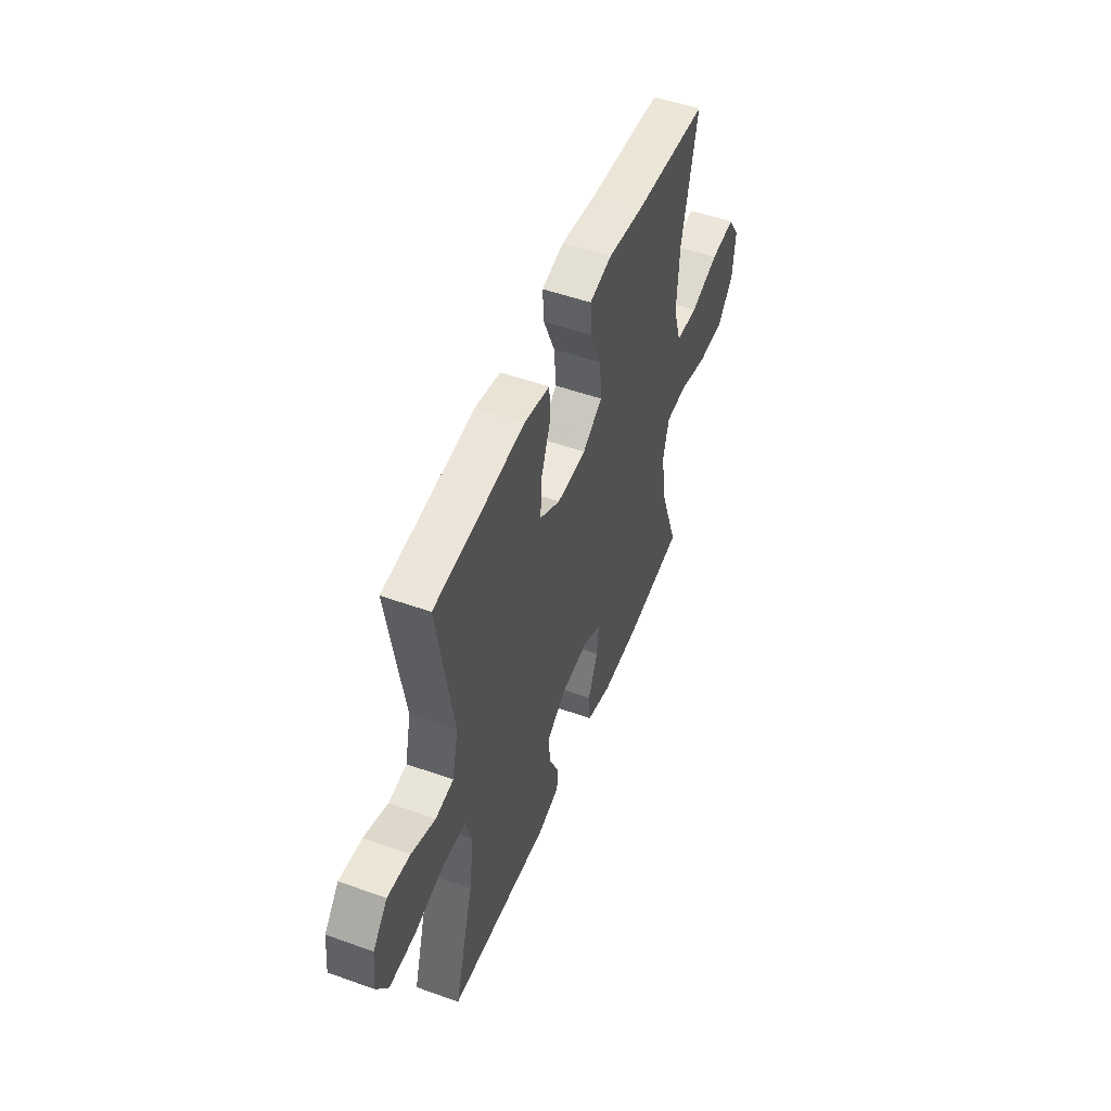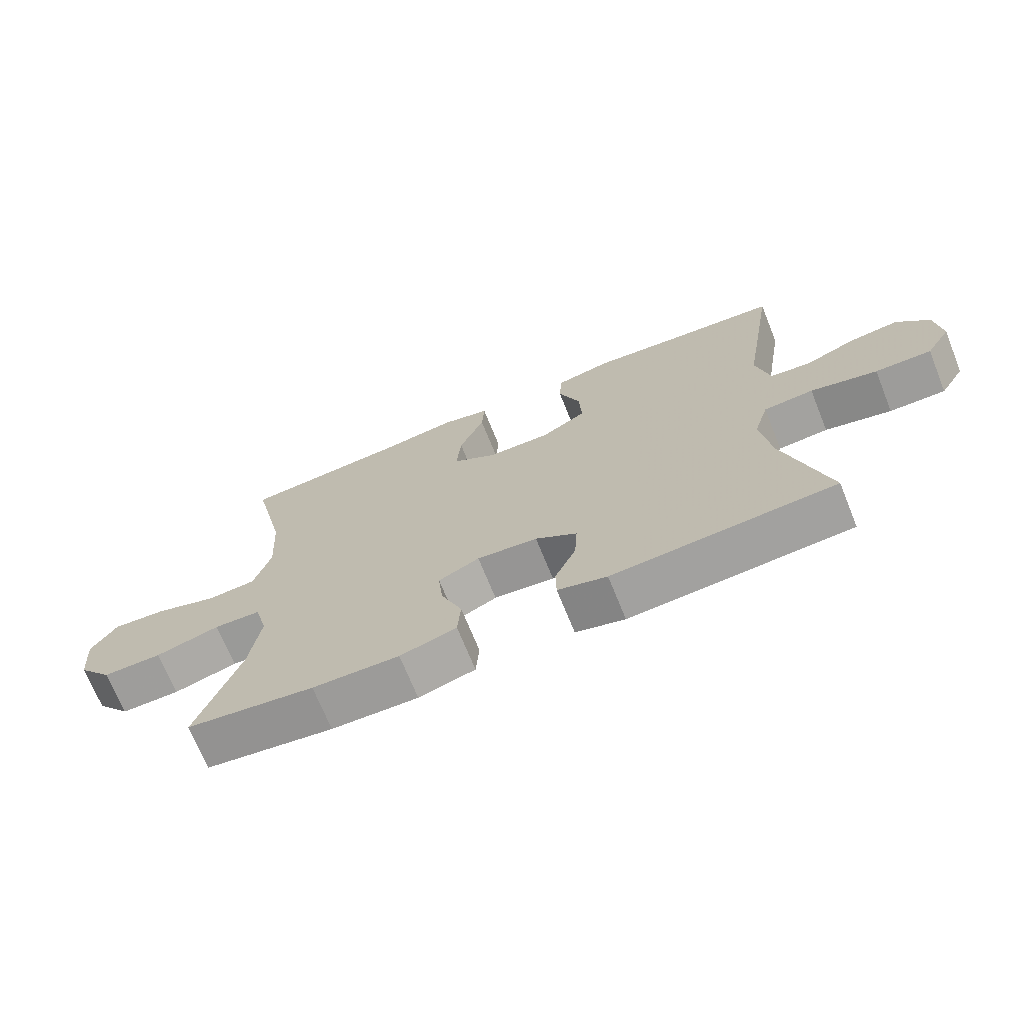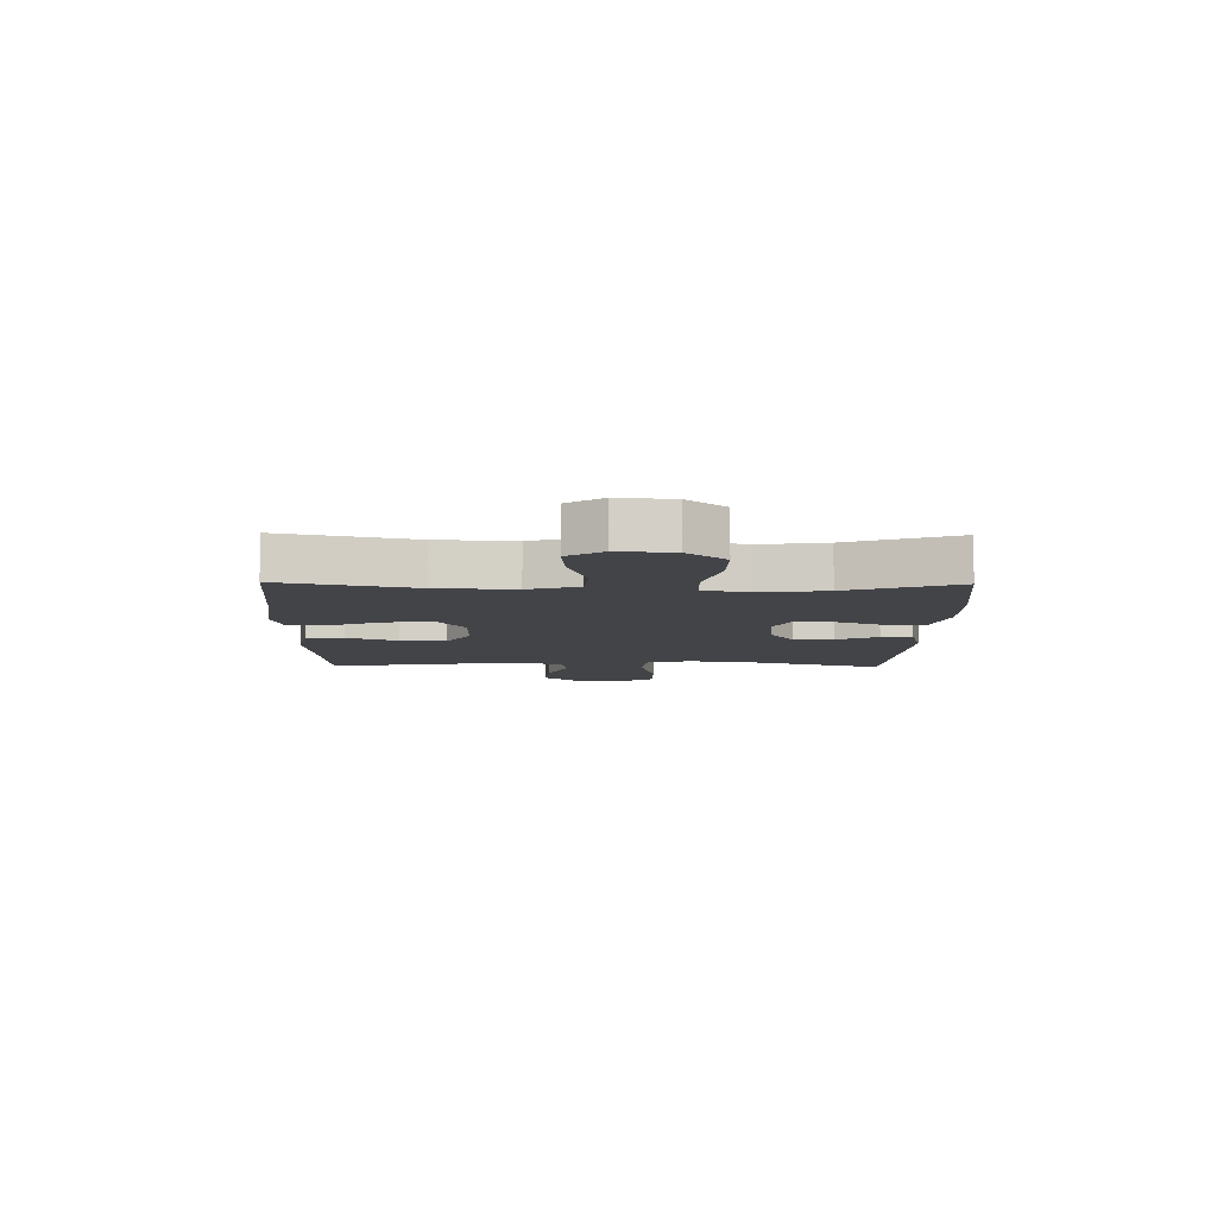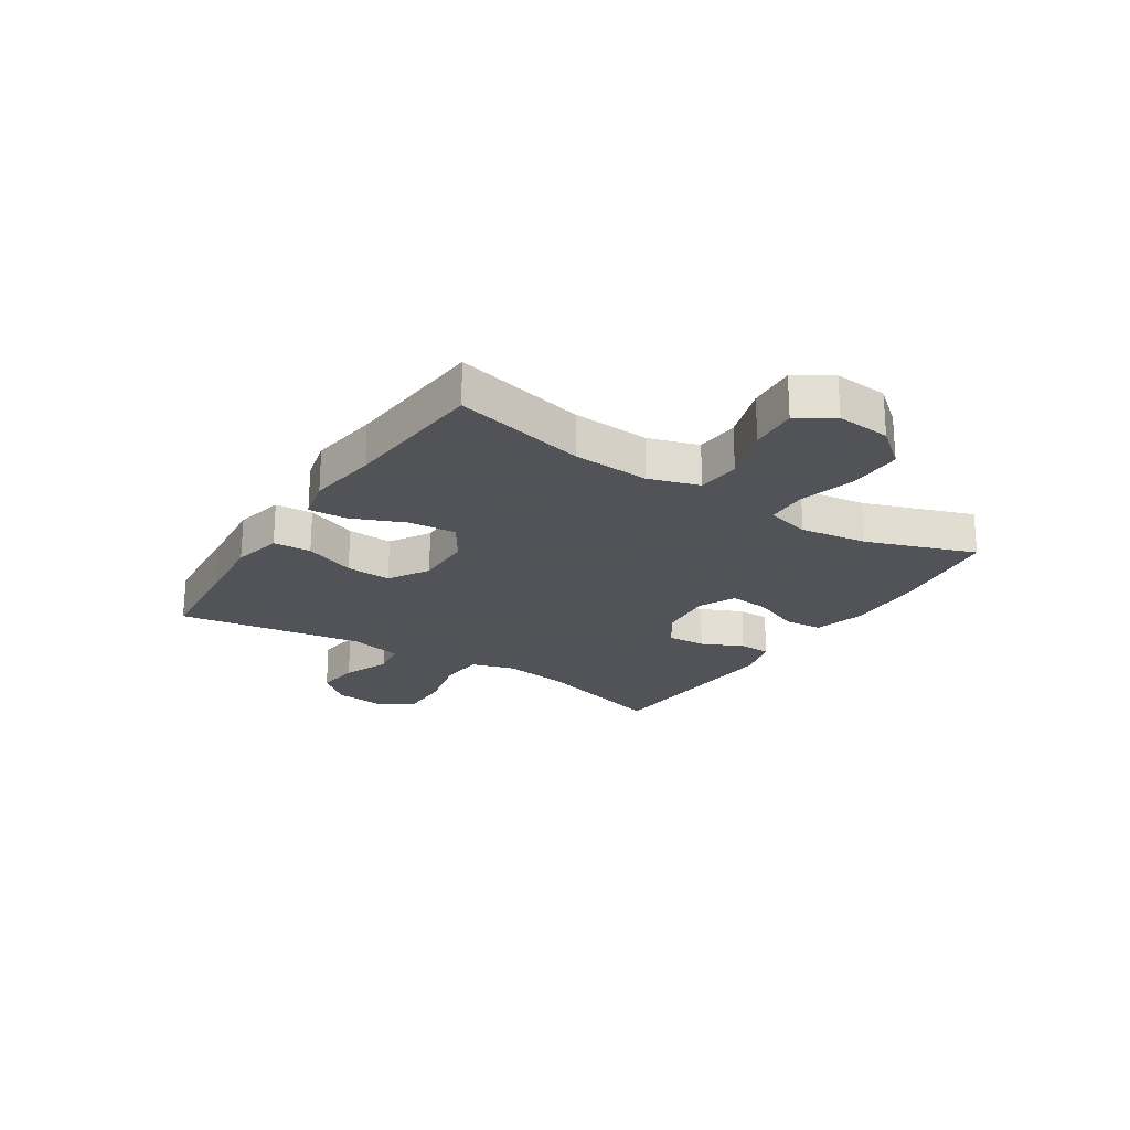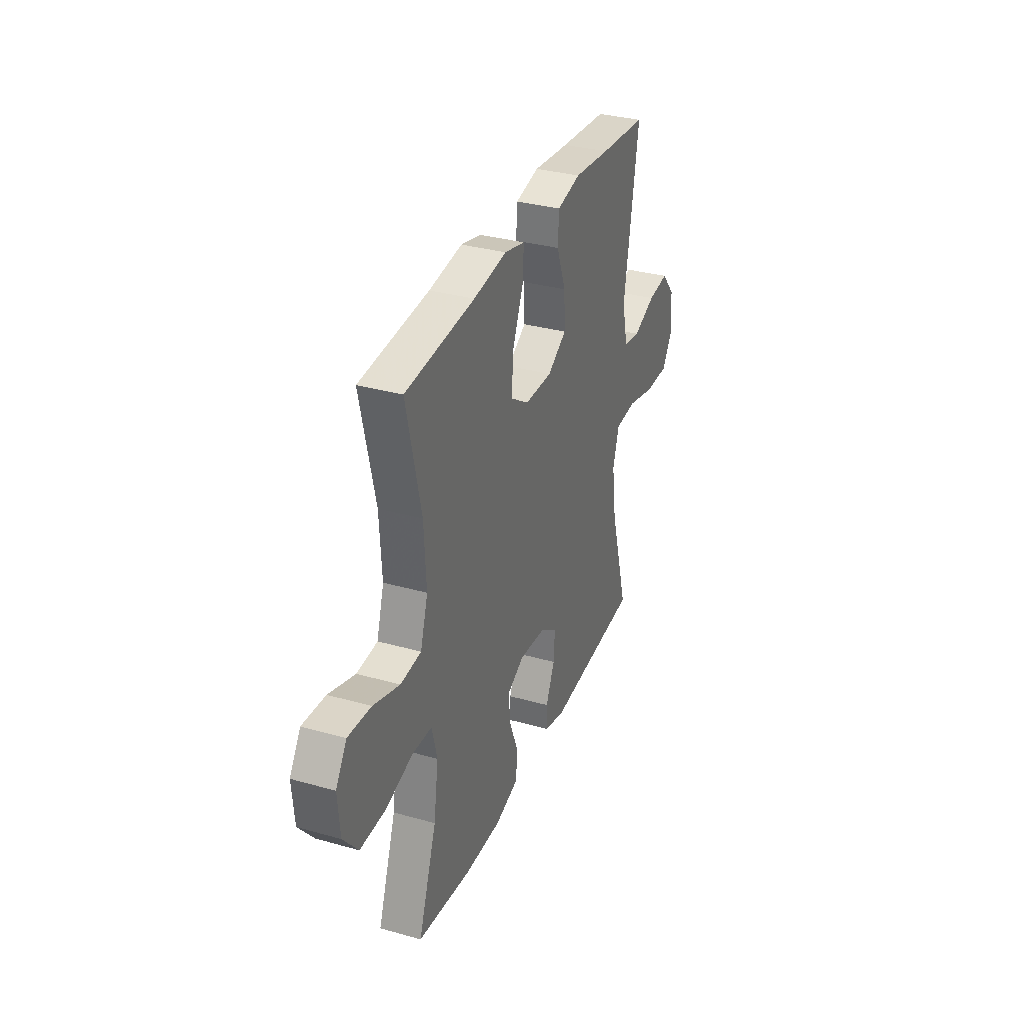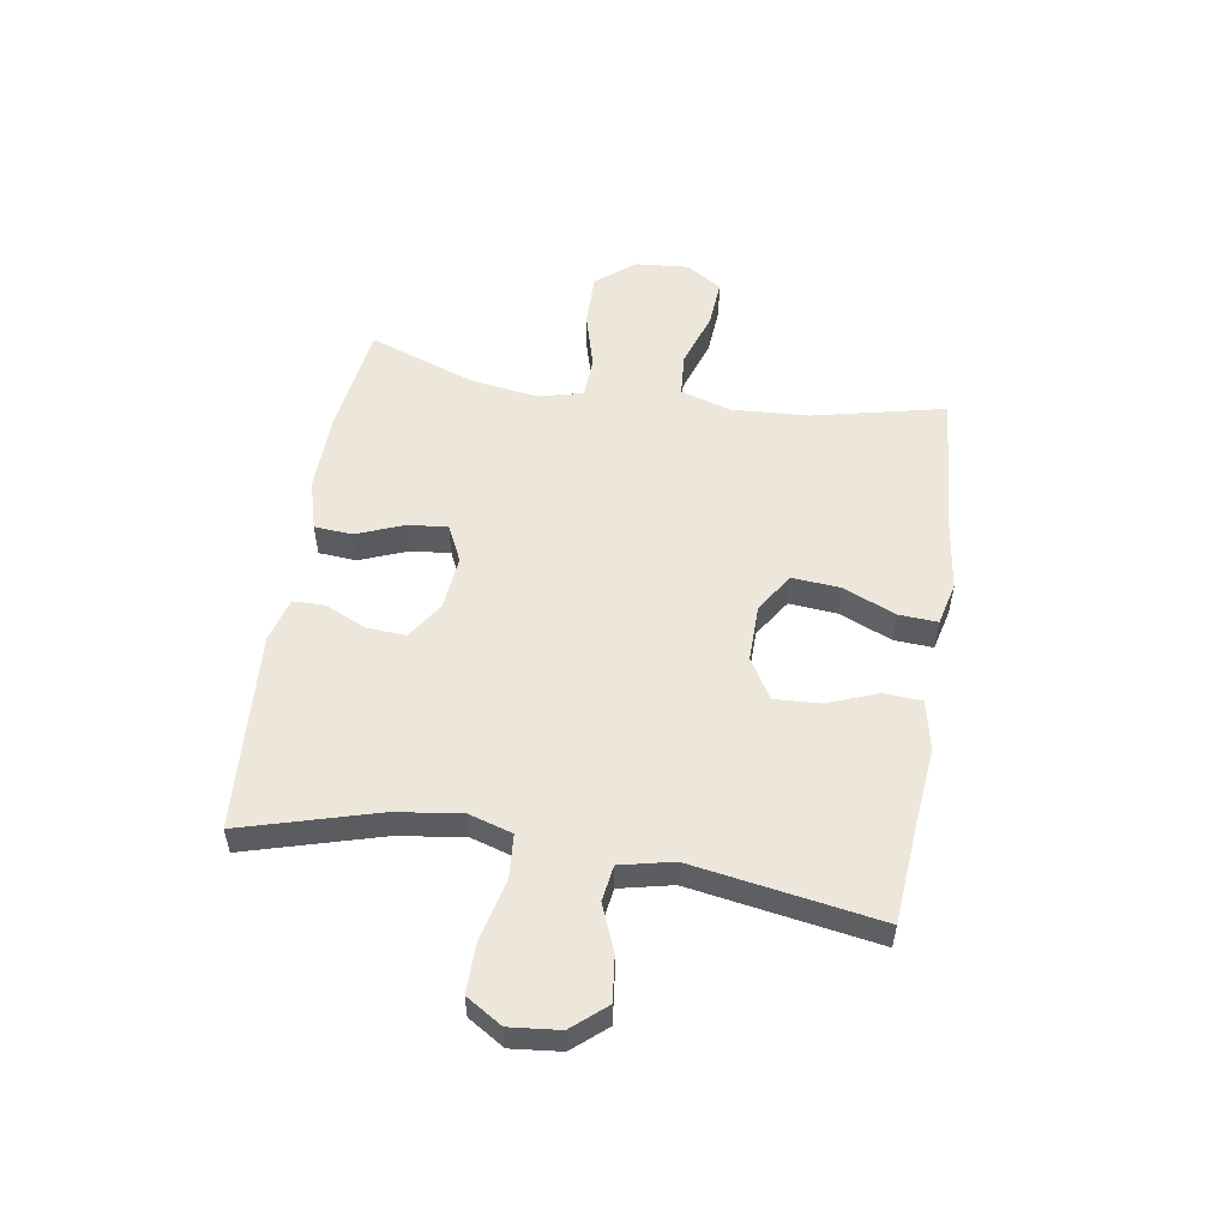
<metadata>
{"format":"obj","ext":"obj","renderer":"f3d","projection":"perspective","resolution":1024,"background":"white","views":[{"elev":51.3,"azim":-68.7,"up":"+Z"},{"elev":-70.4,"azim":-158.0,"up":"+Z"},{"elev":-8.2,"azim":89.0,"up":"+Y"},{"elev":-22.5,"azim":57.1,"up":"+Y"},{"elev":33.1,"azim":111.2,"up":"+Z"},{"elev":53.9,"azim":-80.8,"up":"+Y"}]}
</metadata>
<code>
v -0.5 0.07 -0.5
v -0.432 0.07 -0.264
v -0.416 0.07 -0.149
v -0.439 0.07 -0.073
v -0.517 0.07 -0.067
v -0.621 0.07 -0.092
v -0.709 0.07 -0.093
v -0.748 0.07 -0.03
v -0.739 0.07 0.057
v -0.689 0.07 0.115
v -0.612 0.07 0.106
v -0.53 0.07 0.073
v -0.468 0.07 0.082
v -0.447 0.07 0.174
v -0.5 0.07 0.5
v -0.325 0.07 0.514
v -0.192 0.07 0.527
v -0.105 0.07 0.508
v -0.101 0.07 0.442
v -0.135 0.07 0.353
v -0.139 0.07 0.274
v -0.069 0.07 0.232
v 0.031 0.07 0.233
v 0.099 0.07 0.277
v 0.092 0.07 0.36
v 0.053 0.07 0.453
v 0.049 0.07 0.52
v 0.124 0.07 0.538
v 0.246 0.07 0.521
v 0.5 0.07 0.5
v 0.447 0.07 0.269
v 0.439 0.07 0.135
v 0.466 0.07 0.047
v 0.542 0.07 0.041
v 0.639 0.07 0.073
v 0.723 0.07 0.079
v 0.763 0.07 0.017
v 0.755 0.07 -0.077
v 0.701 0.07 -0.143
v 0.609 0.07 -0.142
v 0.509 0.07 -0.114
v 0.436 0.07 -0.117
v 0.416 0.07 -0.194
v 0.433 0.07 -0.311
v 0.5 0.07 -0.5
v 0.301 0.07 -0.526
v 0.166 0.07 -0.529
v 0.078 0.07 -0.504
v 0.073 0.07 -0.438
v 0.106 0.07 -0.355
v 0.113 0.07 -0.286
v 0.049 0.07 -0.255
v -0.046 0.07 -0.264
v -0.111 0.07 -0.307
v -0.107 0.07 -0.375
v -0.074 0.07 -0.448
v -0.075 0.07 -0.503
v -0.152 0.07 -0.524
v -0.5 0 -0.5
v -0.432 0 -0.264
v -0.416 0 -0.149
v -0.439 0 -0.073
v -0.517 0 -0.067
v -0.621 0 -0.092
v -0.709 0 -0.093
v -0.748 0 -0.03
v -0.739 0 0.057
v -0.689 0 0.115
v -0.612 0 0.106
v -0.53 0 0.073
v -0.468 0 0.082
v -0.447 0 0.174
v -0.5 0 0.5
v -0.325 0 0.514
v -0.192 0 0.527
v -0.105 0 0.508
v -0.101 0 0.442
v -0.135 0 0.353
v -0.139 0 0.274
v -0.069 0 0.232
v 0.031 0 0.233
v 0.099 0 0.277
v 0.092 0 0.36
v 0.053 0 0.453
v 0.049 0 0.52
v 0.124 0 0.538
v 0.246 0 0.521
v 0.5 0 0.5
v 0.447 0 0.269
v 0.439 0 0.135
v 0.466 0 0.047
v 0.542 0 0.041
v 0.639 0 0.073
v 0.723 0 0.079
v 0.763 0 0.017
v 0.755 0 -0.077
v 0.701 0 -0.143
v 0.609 0 -0.142
v 0.509 0 -0.114
v 0.436 0 -0.117
v 0.416 0 -0.194
v 0.433 0 -0.311
v 0.5 0 -0.5
v 0.301 0 -0.526
v 0.166 0 -0.529
v 0.078 0 -0.504
v 0.073 0 -0.438
v 0.106 0 -0.355
v 0.113 0 -0.286
v 0.049 0 -0.255
v -0.046 0 -0.264
v -0.111 0 -0.307
v -0.107 0 -0.375
v -0.074 0 -0.448
v -0.075 0 -0.503
v -0.152 0 -0.524
f 55 56 57 58
f 54 55 58 1
f 53 54 1 2
f 52 53 2 3
f 47 48 49 50
f 47 50 51
f 44 45 46 47
f 43 44 47 51
f 42 43 51 52
f 38 39 40 41
f 38 41 42
f 37 38 42
f 34 35 36 37
f 33 34 37 42
f 32 33 42 52
f 29 30 31
f 25 26 27 28
f 24 25 28 29
f 17 18 19 20
f 16 17 20 21
f 14 15 16 21
f 13 14 21 22
f 9 10 11 12
f 7 8 9 12
f 5 6 7 12
f 4 5 12 13
f 24 29 31 32
f 23 24 32 52
f 13 22 23 52
f 3 4 13 52
f 116 115 114 113
f 59 116 113 112
f 60 59 112 111
f 61 60 111 110
f 108 107 106 105
f 109 108 105
f 105 104 103 102
f 109 105 102 101
f 110 109 101 100
f 99 98 97 96
f 100 99 96
f 100 96 95
f 95 94 93 92
f 100 95 92 91
f 110 100 91 90
f 89 88 87
f 86 85 84 83
f 87 86 83 82
f 78 77 76 75
f 79 78 75 74
f 79 74 73 72
f 80 79 72 71
f 70 69 68 67
f 70 67 66 65
f 70 65 64 63
f 71 70 63 62
f 90 89 87 82
f 110 90 82 81
f 110 81 80 71
f 110 71 62 61
f 1 59 60 2
f 2 60 61 3
f 3 61 62 4
f 4 62 63 5
f 5 63 64 6
f 6 64 65 7
f 7 65 66 8
f 8 66 67 9
f 9 67 68 10
f 10 68 69 11
f 11 69 70 12
f 12 70 71 13
f 13 71 72 14
f 14 72 73 15
f 15 73 74 16
f 16 74 75 17
f 17 75 76 18
f 18 76 77 19
f 19 77 78 20
f 20 78 79 21
f 21 79 80 22
f 22 80 81 23
f 23 81 82 24
f 24 82 83 25
f 25 83 84 26
f 26 84 85 27
f 27 85 86 28
f 28 86 87 29
f 29 87 88 30
f 30 88 89 31
f 31 89 90 32
f 32 90 91 33
f 33 91 92 34
f 34 92 93 35
f 35 93 94 36
f 36 94 95 37
f 37 95 96 38
f 38 96 97 39
f 39 97 98 40
f 40 98 99 41
f 41 99 100 42
f 42 100 101 43
f 43 101 102 44
f 44 102 103 45
f 45 103 104 46
f 46 104 105 47
f 47 105 106 48
f 48 106 107 49
f 49 107 108 50
f 50 108 109 51
f 51 109 110 52
f 52 110 111 53
f 53 111 112 54
f 54 112 113 55
f 55 113 114 56
f 56 114 115 57
f 57 115 116 58
f 58 116 59 1

</code>
